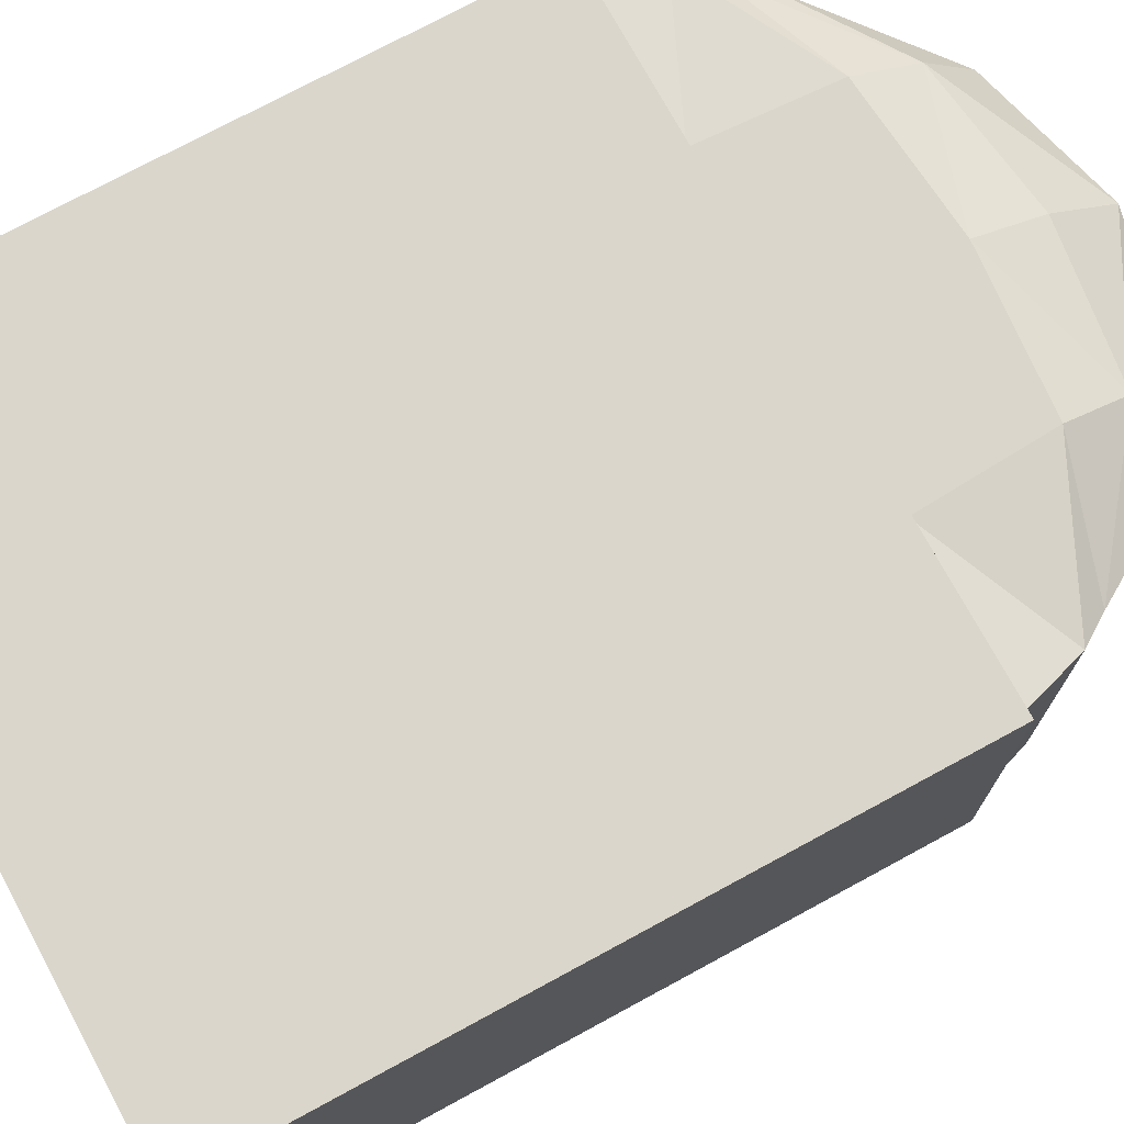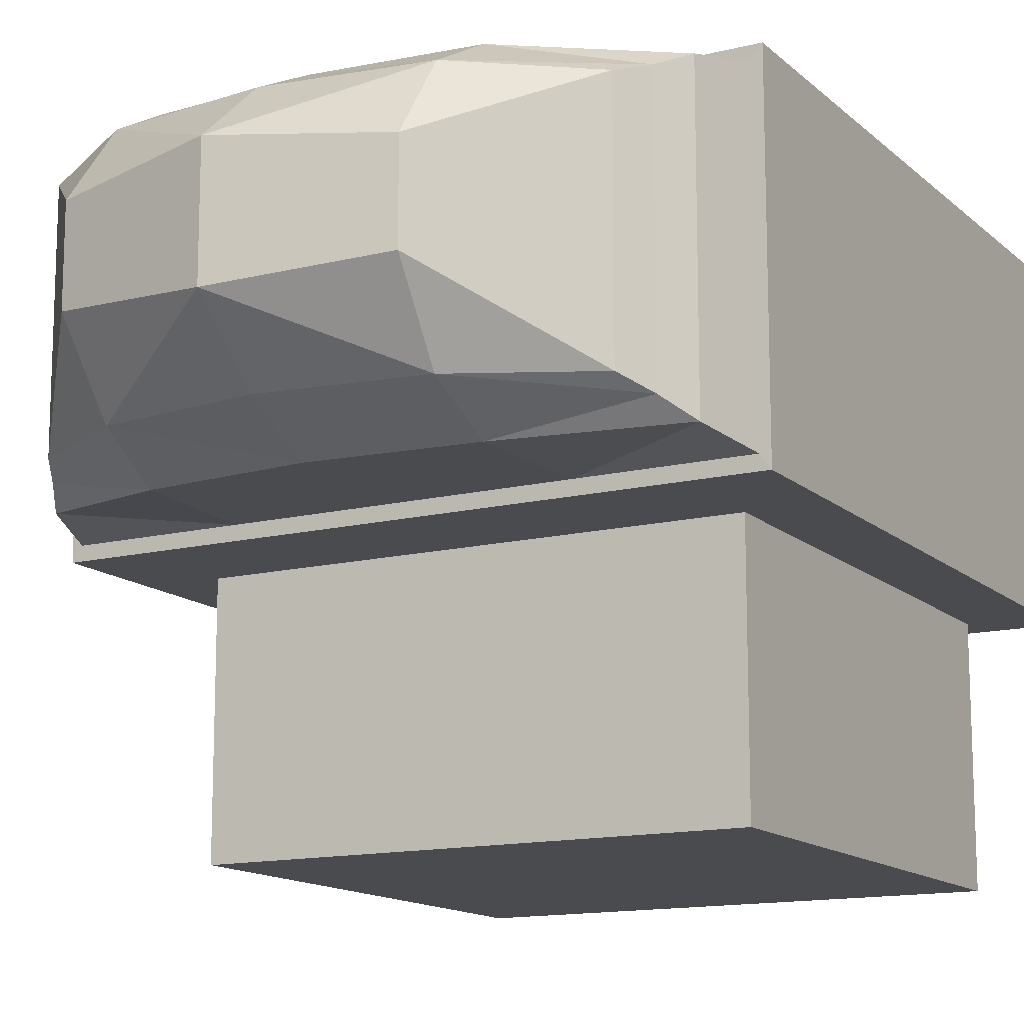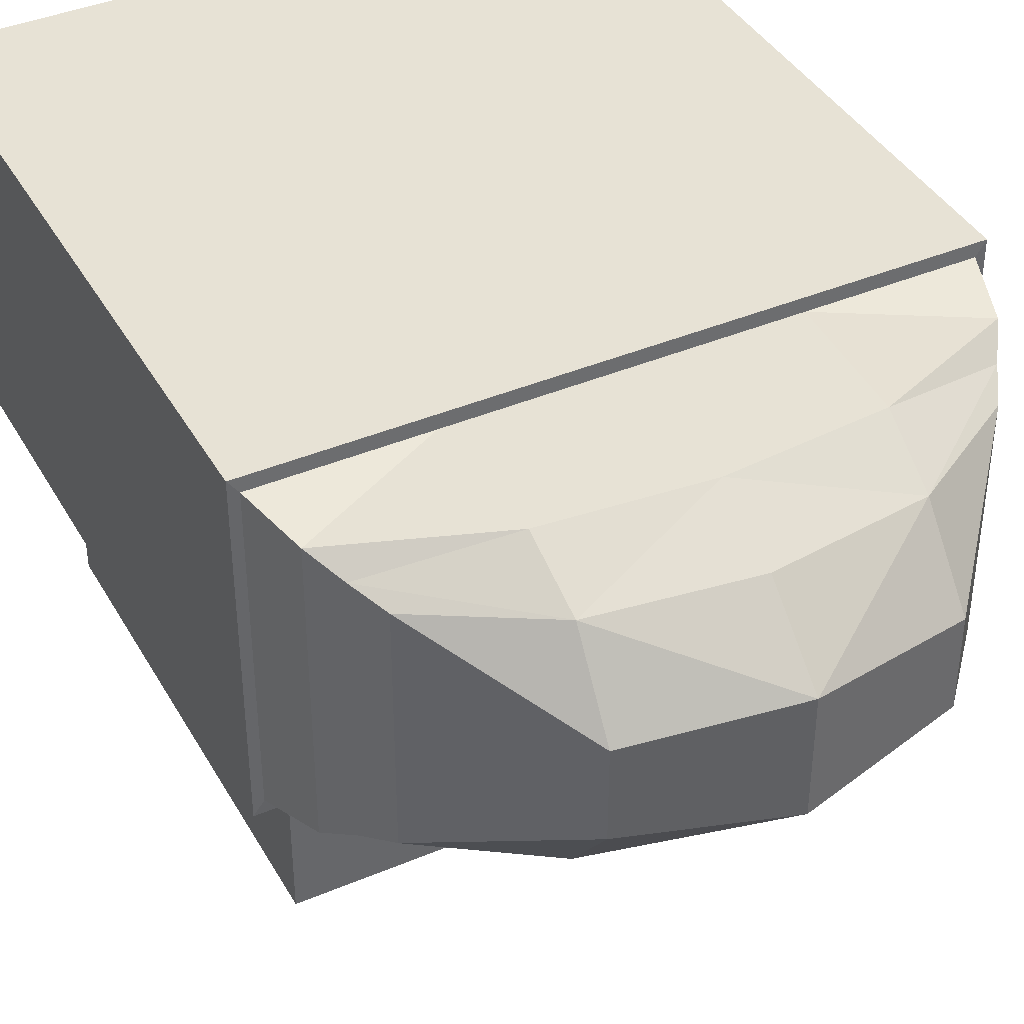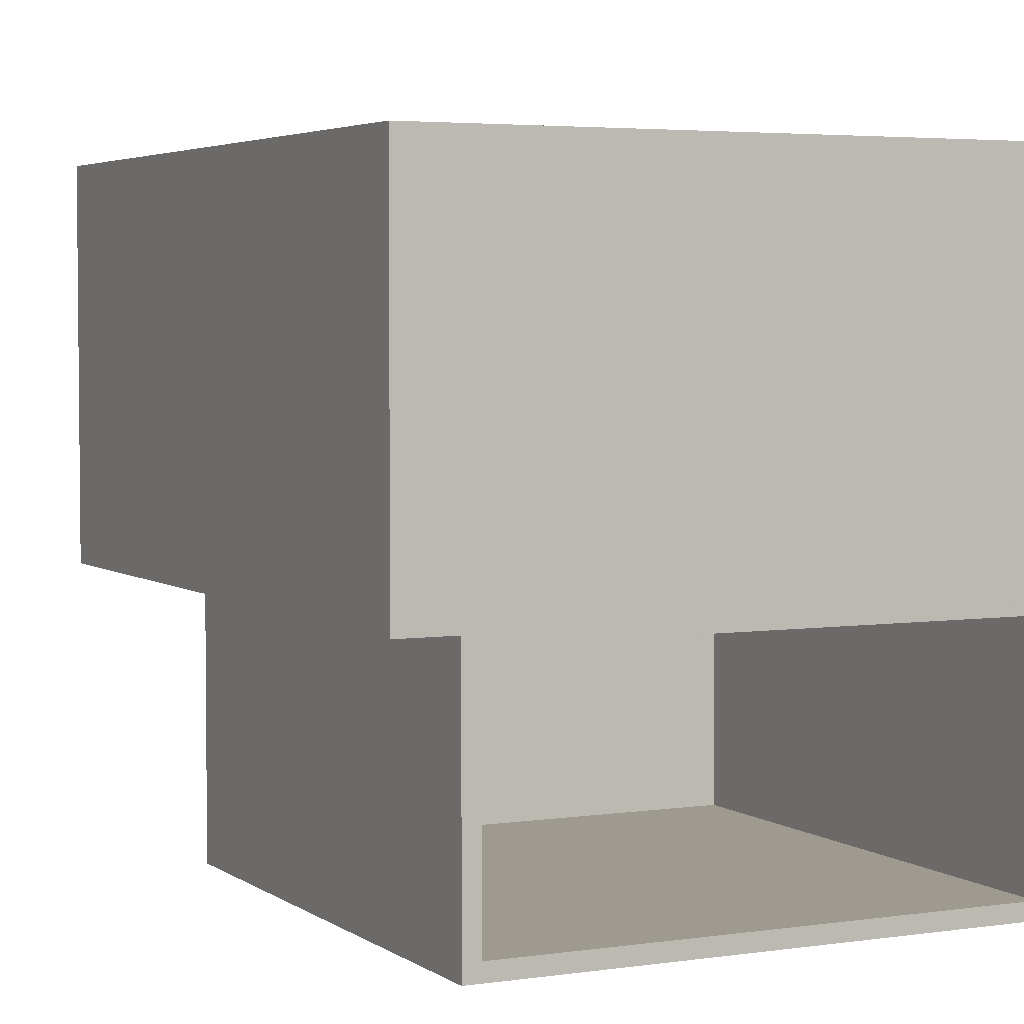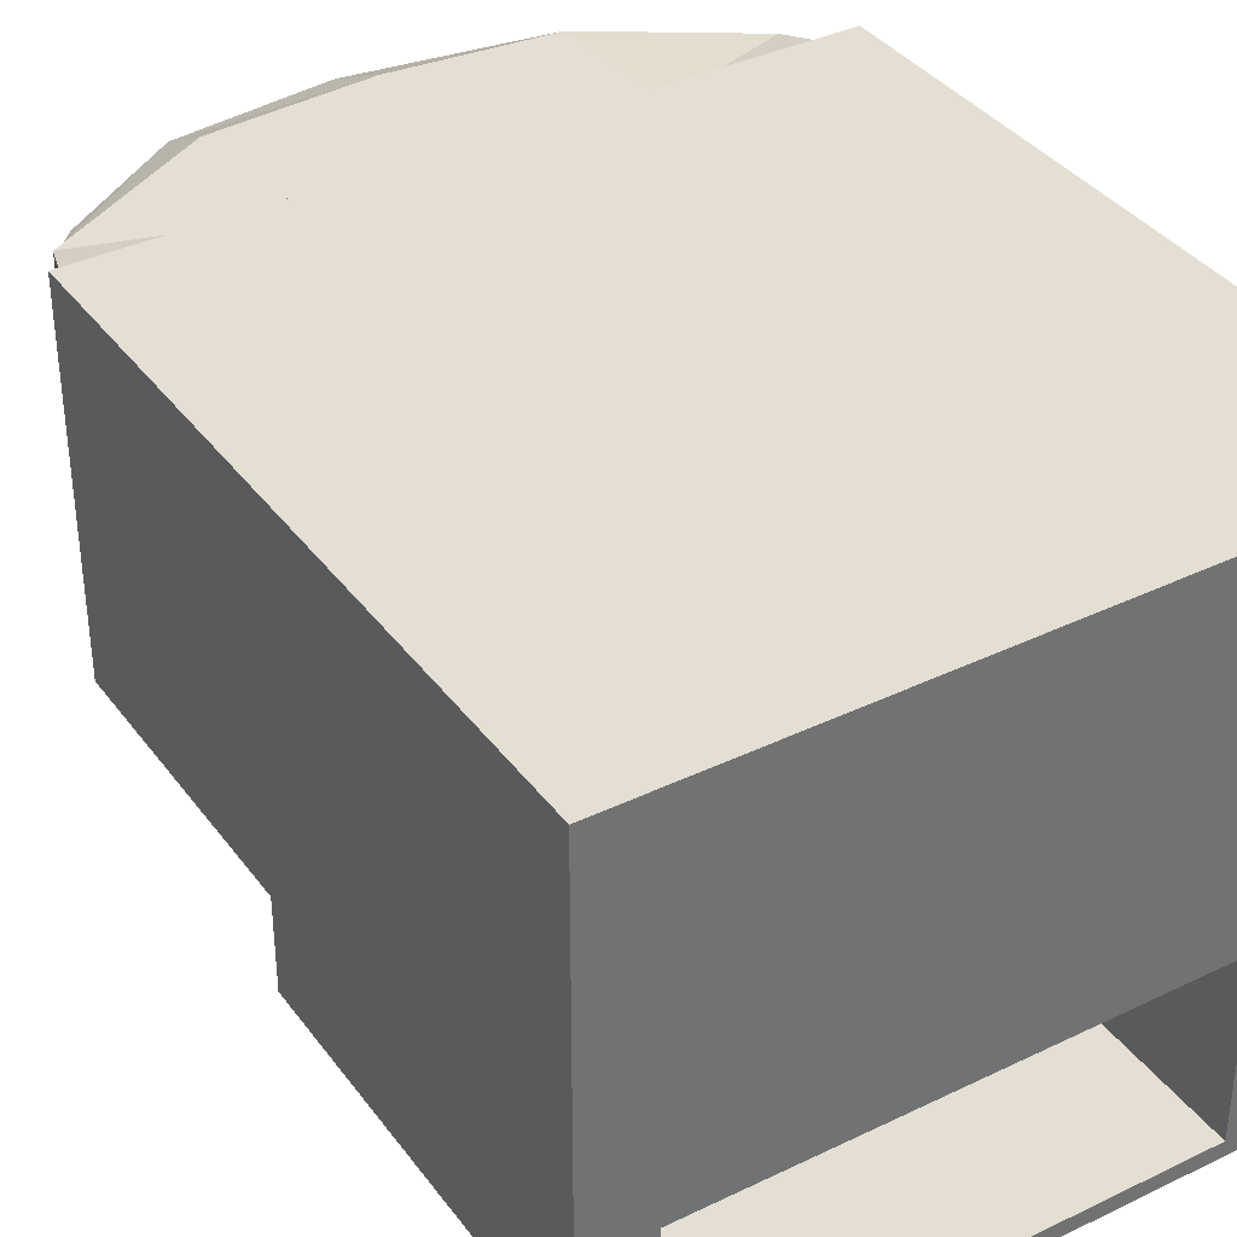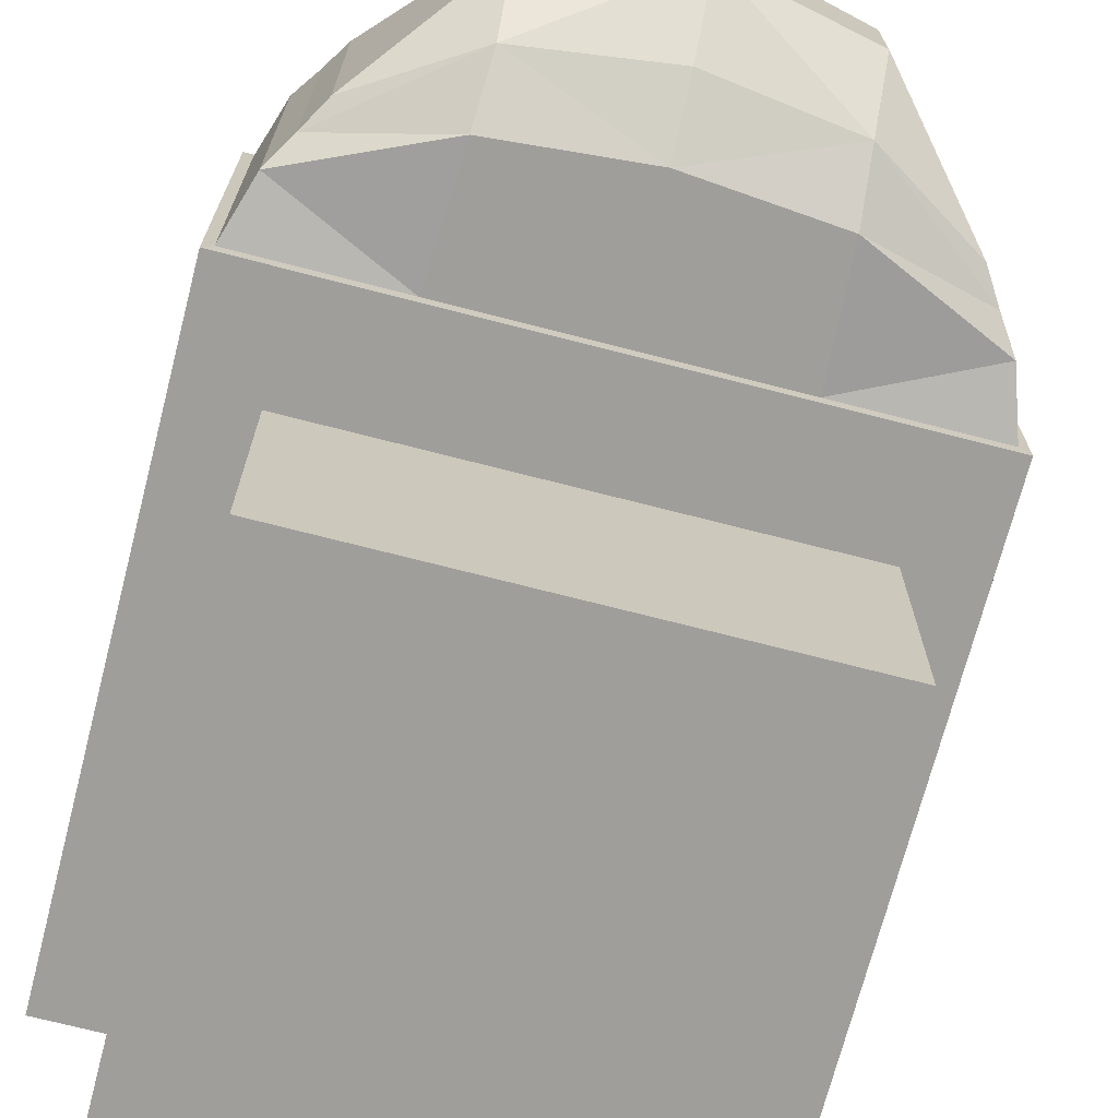
<metadata>
{"format":"obj","ext":"obj","renderer":"f3d","projection":"perspective","resolution":1024,"background":"white","views":[{"elev":73.9,"azim":-118.5,"up":"+Z"},{"elev":-13.8,"azim":28.9,"up":"+Z"},{"elev":40.4,"azim":-27.3,"up":"+Z"},{"elev":3.9,"azim":153.6,"up":"+Z"},{"elev":37.1,"azim":148.1,"up":"+Z"},{"elev":-70.8,"azim":-14.5,"up":"+Z"}]}
</metadata>
<code>
o 立方体
v 0.8158 -0.9878 -0.3712
v 1.032 1.5 -0.5435
v 0.8158 -0.9878 0.3712
v 1.032 1.5 0.5435
v -0.8158 -0.9878 -0.3712
v -1.032 1.5 -0.5435
v -0.8158 -0.9878 0.3712
v -1.032 1.5 0.5435
v 1.032 -0.5923 -0.5435
v 1.032 -0.5923 0.5435
v -1.032 -0.5923 0.5435
v -1.032 -0.5923 -0.5435
v 1 -0.5936 0.5
v -1 -0.5936 0.5
v -1 -0.5936 -0.5
v 1 -0.5936 -0.5
v 0 -1.5 0.1859
v 0 1.5 0.5435
v 0 -1.5 -0.1859
v 0 1.5 -0.5435
v 0 -0.5923 -0.5435
v 0 -0.5923 0.5435
v 0 -0.5936 0.5
v 0 -0.5936 -0.5
v 0.4736 -1.392 0.142
v 0.5 1.5 -0.5435
v 0.5 -0.5923 -0.5435
v 0.5 -0.5936 -0.5
v 0.5 1.5 0.5435
v 0.4736 -1.392 -0.142
v 0.5 -0.5923 0.5435
v 0.5 -0.5936 0.5
v -0.5 1.5 0.5435
v -0.4736 -1.392 -0.142
v -0.5 -0.5923 0.5435
v -0.5 -0.5936 0.5
v -0.4736 -1.392 0.142
v -0.5 1.5 -0.5435
v -0.5 -0.5923 -0.5435
v -0.5 -0.5936 -0.5
v 0.9387 -0.7907 0.4604
v -0.9387 -0.7907 0.4604
v -0.9387 -0.7907 -0.4604
v 0.9387 -0.7907 -0.4604
v 0 -1.047 -0.5
v 0 -1.047 0.5
v 0.4769 -1.005 0.5
v 0.4769 -1.005 -0.5
v -0.4769 -1.005 -0.5
v -0.4769 -1.005 0.5
v 0.8751 -0.8893 0.4092
v -0.8751 -0.8893 0.4092
v -0.8751 -0.8893 -0.4092
v 0 -1.273 -0.3859
v 0 -1.273 0.3859
v 0.4654 -1.211 0.3859
v 0.4654 -1.211 -0.3859
v -0.4654 -1.211 -0.3859
v -0.4654 -1.211 0.3859
v 0.8751 -0.8893 -0.4092
v 0.8 -0.2379 -1.338
v 0.75 -0.1879 -1.288
v 0.8 1.362 -1.338
v 0.8 -0.2379 -0.5377
v 0.75 -0.1879 -0.5877
v 0.8 1.362 -0.5377
v -0.8 -0.2379 -1.338
v -0.75 -0.1879 -1.288
v -0.8 1.362 -1.338
v -0.8 -0.2379 -0.5377
v -0.75 -0.1879 -0.5877
v -0.8 1.362 -0.5377
v 0.75 1.362 -1.288
v 0.75 1.362 -0.5877
v -0.75 1.362 -1.288
v -0.75 1.362 -0.5877
f 2 10 9
f 33 11 35
f 8 12 11
f 26 9 27
f 7 34 37
f 4 26 29
f 27 16 28
f 11 15 14
f 35 14 36
f 9 13 16
f 16 41 44
f 36 42 50
f 14 43 42
f 28 44 48
f 49 24 45
f 47 23 46
f 31 23 32
f 39 24 40
f 18 38 33
f 17 30 25
f 38 21 39
f 29 22 31
f 4 31 10
f 25 1 3
f 13 31 32
f 41 32 47
f 24 48 45
f 21 28 24
f 29 20 18
f 20 27 21
f 6 39 12
f 33 6 8
f 15 39 40
f 43 40 49
f 23 50 46
f 22 36 23
f 37 19 17
f 18 35 22
f 46 59 55
f 53 49 58
f 45 57 54
f 51 47 56
f 56 46 55
f 58 45 54
f 48 60 57
f 42 53 52
f 50 52 59
f 44 51 60
f 60 3 1
f 59 7 37
f 52 5 7
f 57 1 30
f 58 19 34
f 56 17 25
f 3 56 25
f 19 57 30
f 5 58 34
f 17 59 37
f 63 64 61
f 66 70 64
f 72 67 70
f 69 61 67
f 70 61 64
f 69 76 75
f 66 63 74
f 62 74 73
f 65 76 74
f 68 76 71
f 62 75 68
f 62 71 65
f 2 4 10
f 33 8 11
f 8 6 12
f 26 2 9
f 7 5 34
f 4 2 26
f 27 9 16
f 11 12 15
f 35 11 14
f 9 10 13
f 16 13 41
f 36 14 42
f 14 15 43
f 28 16 44
f 49 40 24
f 47 32 23
f 31 22 23
f 39 21 24
f 18 20 38
f 17 19 30
f 38 20 21
f 29 18 22
f 4 29 31
f 25 30 1
f 13 10 31
f 41 13 32
f 24 28 48
f 21 27 28
f 29 26 20
f 20 26 27
f 6 38 39
f 33 38 6
f 15 12 39
f 43 15 40
f 23 36 50
f 22 35 36
f 37 34 19
f 18 33 35
f 46 50 59
f 53 43 49
f 45 48 57
f 51 41 47
f 56 47 46
f 58 49 45
f 48 44 60
f 42 43 53
f 50 42 52
f 44 41 51
f 60 51 3
f 59 52 7
f 52 53 5
f 57 60 1
f 58 54 19
f 56 55 17
f 3 51 56
f 19 54 57
f 5 53 58
f 17 55 59
f 63 66 64
f 66 72 70
f 72 69 67
f 69 63 61
f 70 67 61
f 69 72 76
f 74 76 72
f 63 69 75
f 63 75 73
f 74 72 66
f 63 73 74
f 62 65 74
f 65 71 76
f 68 75 76
f 62 73 75
f 62 68 71

</code>
